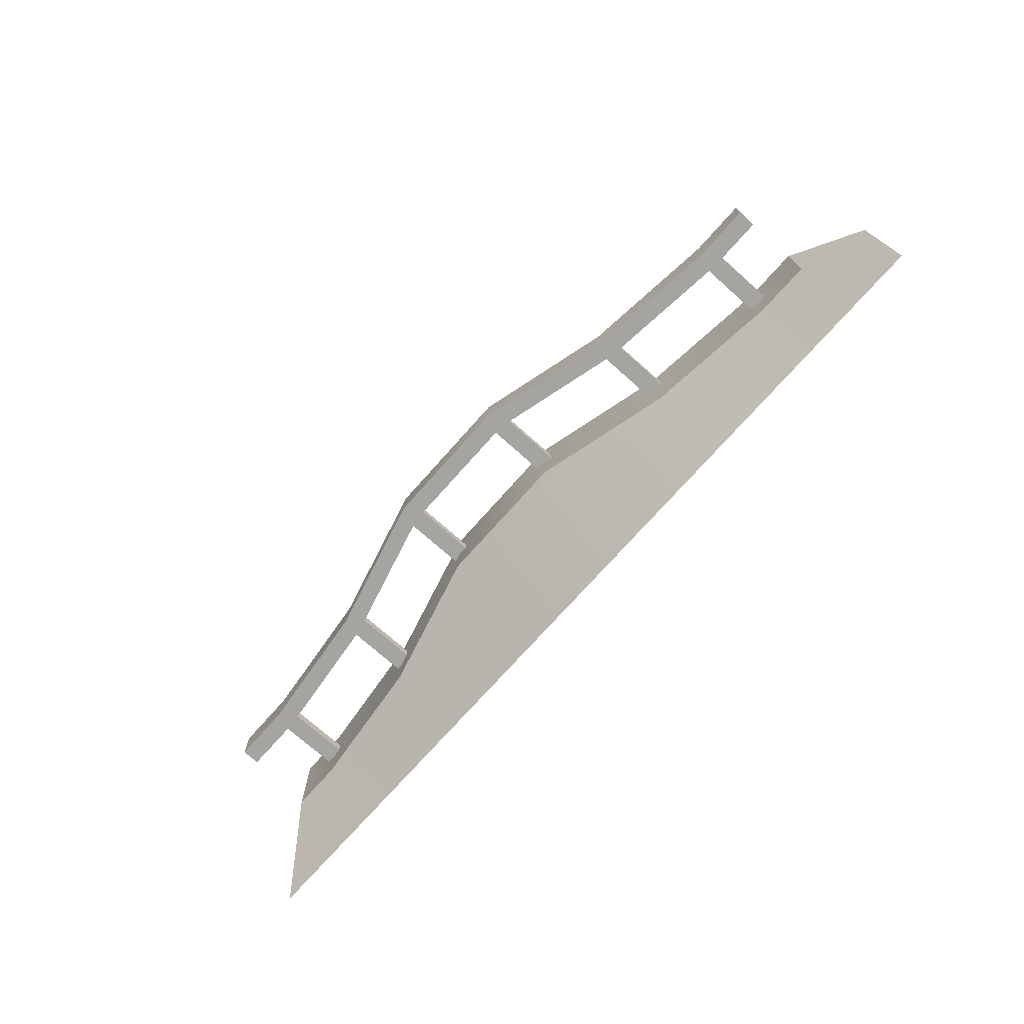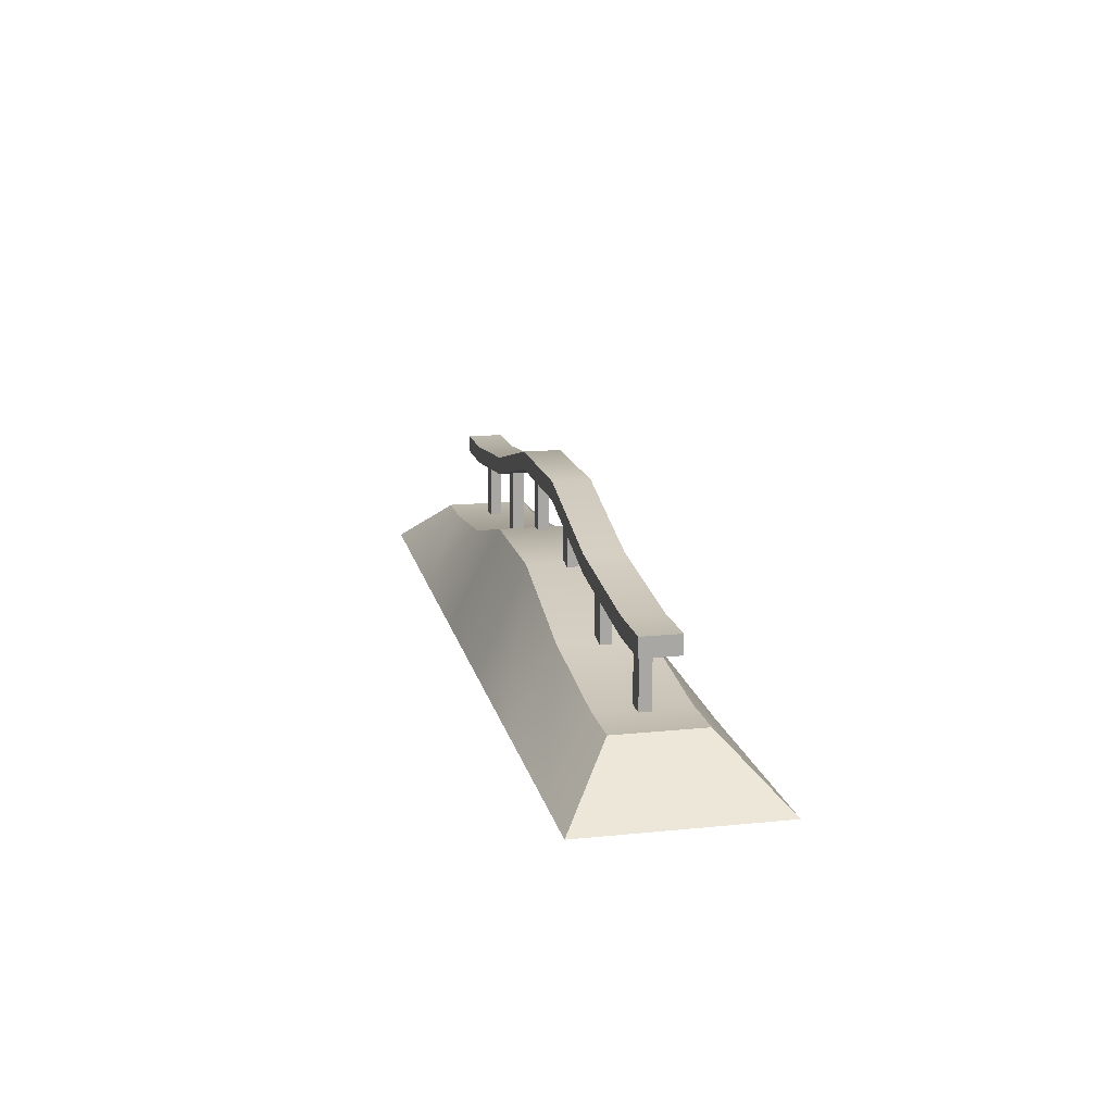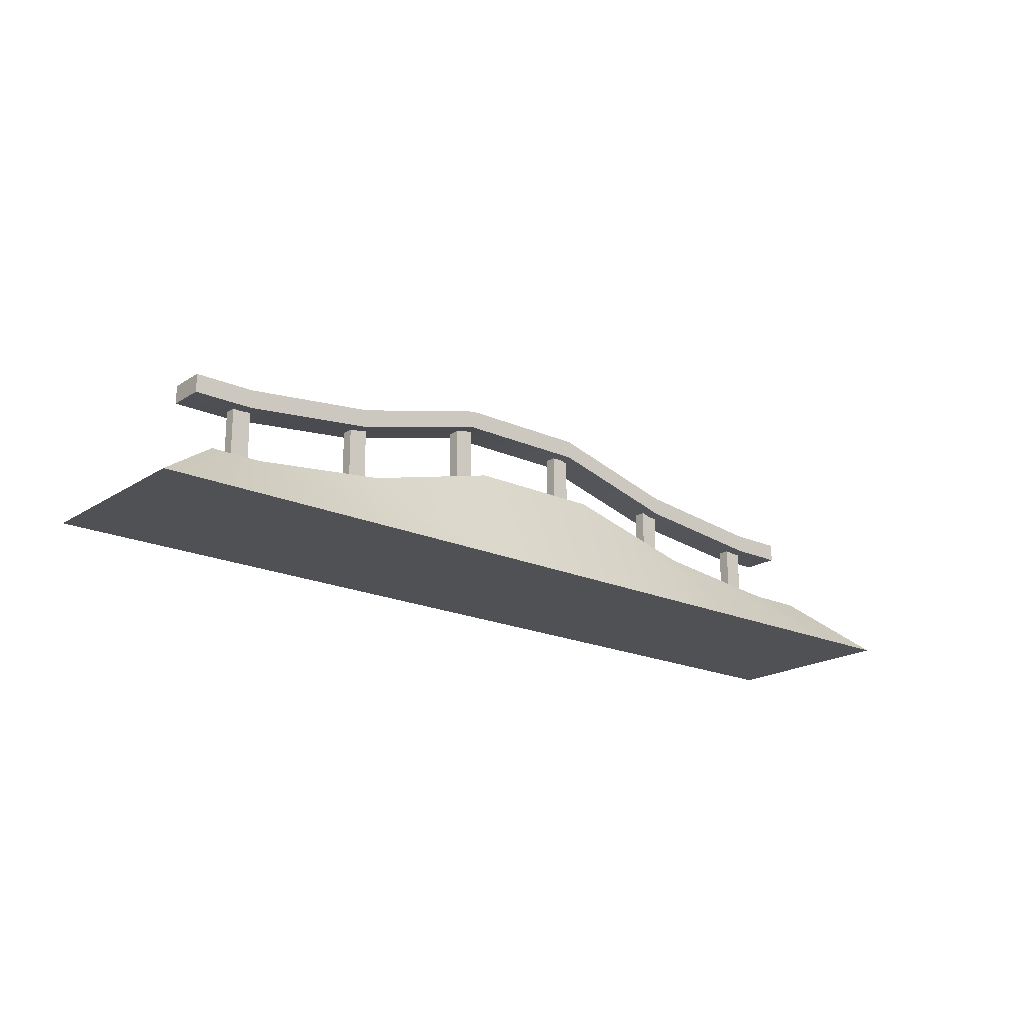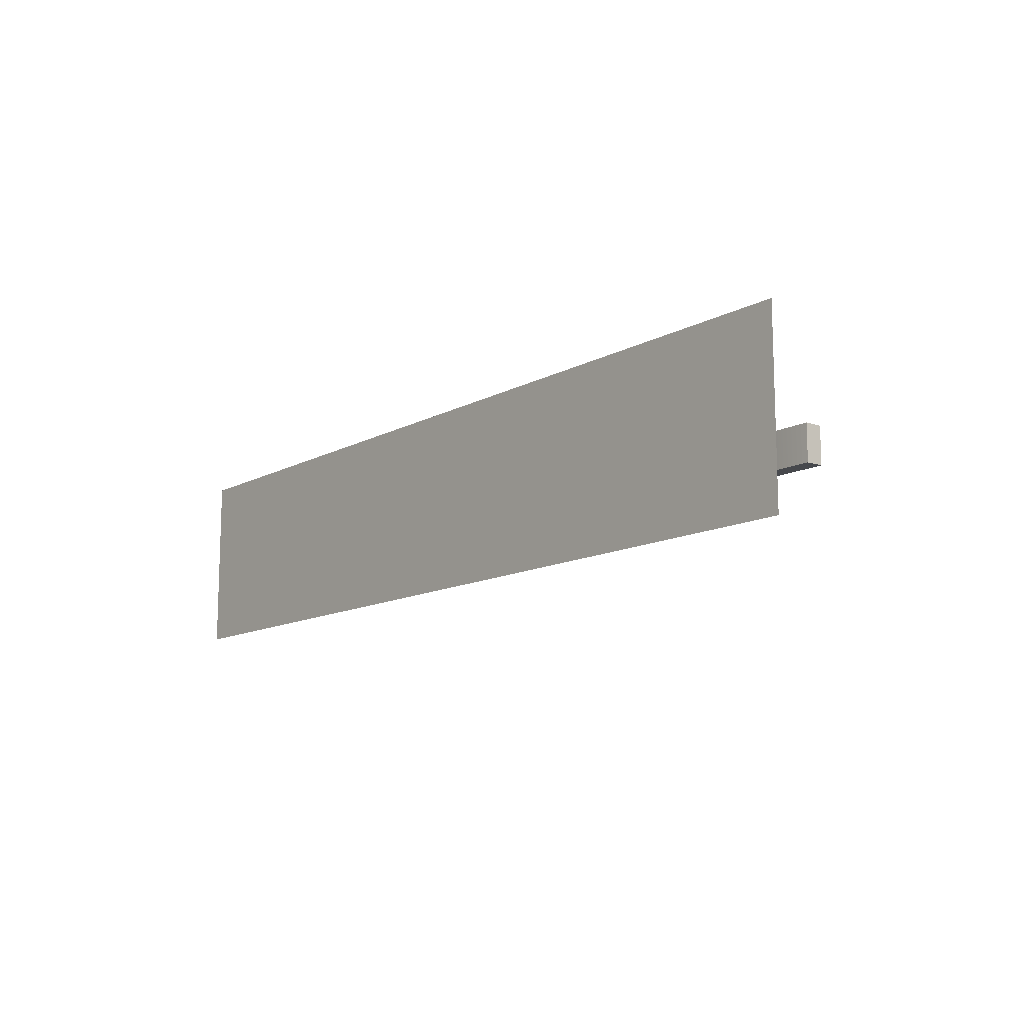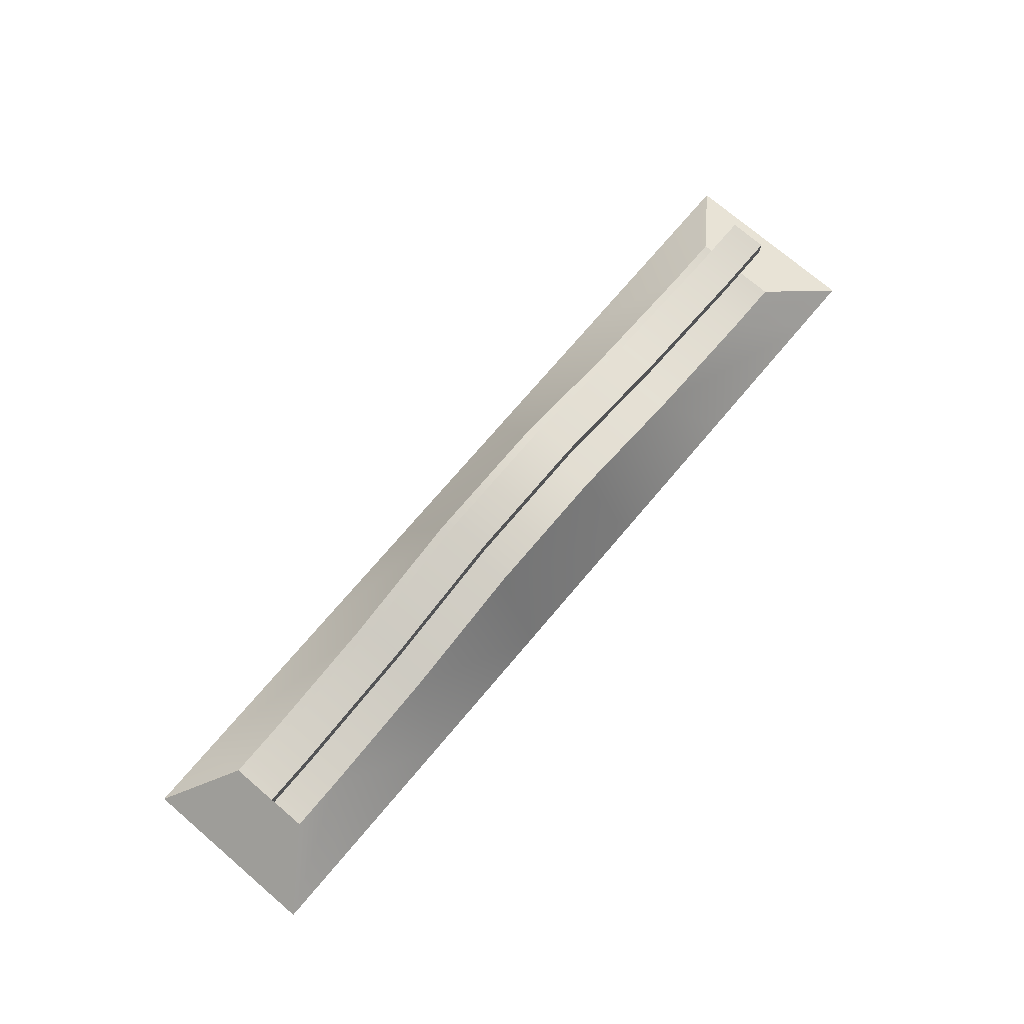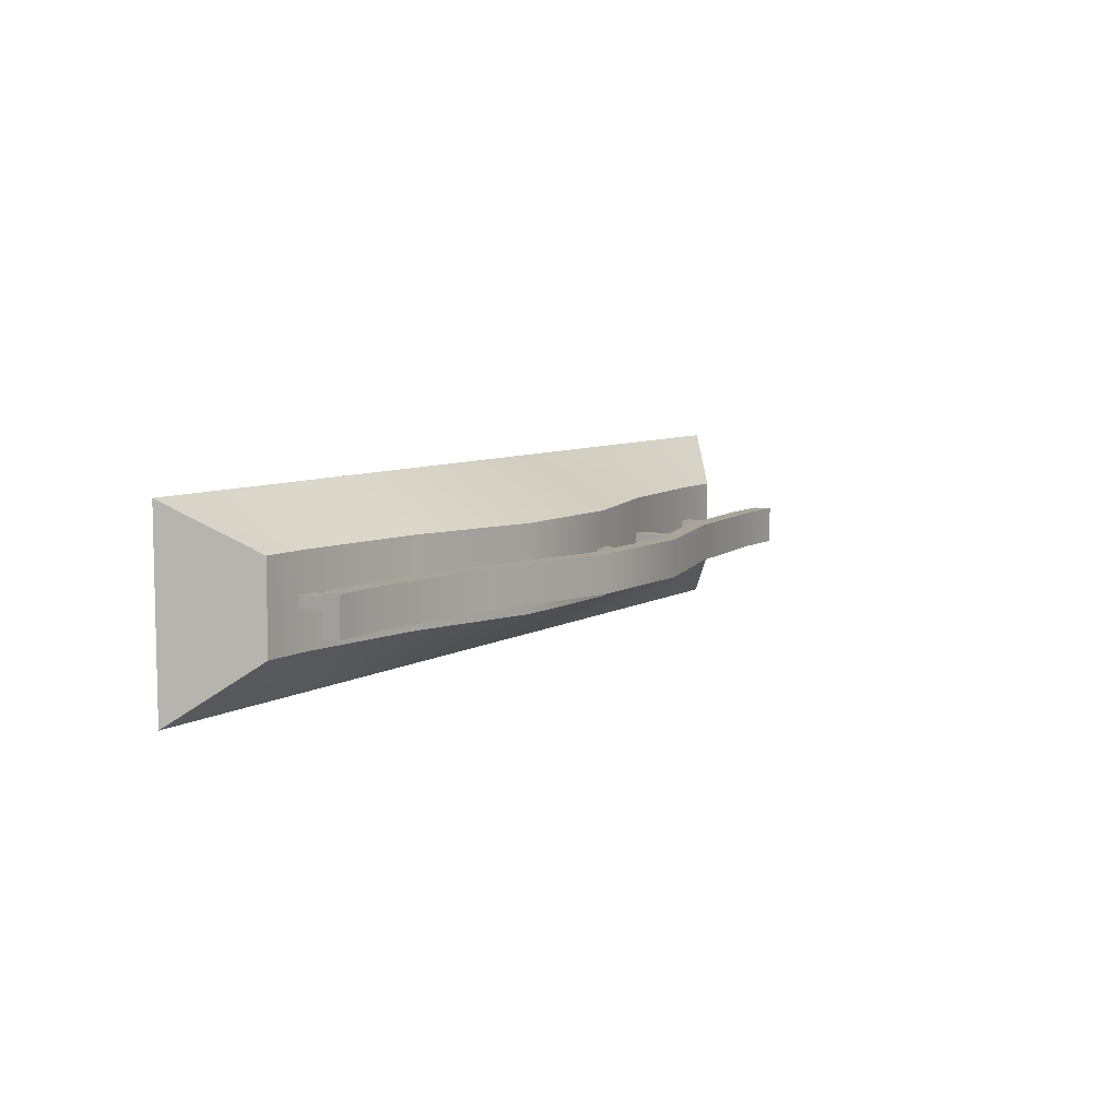
<metadata>
{"format":"obj","ext":"obj","renderer":"f3d","projection":"perspective","resolution":1024,"background":"white","views":[{"elev":-73.3,"azim":-131.6,"up":"+Z"},{"elev":15.3,"azim":-102.1,"up":"+Y"},{"elev":-19.5,"azim":140.0,"up":"+Y"},{"elev":-12.2,"azim":51.4,"up":"+Z"},{"elev":74.2,"azim":-49.6,"up":"+Y"},{"elev":7.3,"azim":121.5,"up":"+Z"}]}
</metadata>
<code>
g default
v -34.61 0 6.959
v 34.61 0 6.959
v -29.09 3.896 3.208
v 29.09 3.896 3.208
v -29.09 3.896 -3.208
v 29.09 3.896 -3.208
v -34.61 0 -6.959
v 34.61 0 -6.959
v -15.48 4.955 0.4273
v -14.11 4.955 0.4273
v -15.48 10.78 0.4273
v -14.11 10.78 0.4273
v -15.48 10.78 -0.4273
v -14.11 10.78 -0.4273
v -15.48 4.955 -0.4273
v -14.11 4.955 -0.4273
v -25.69 3.818 0.4273
v -24.31 3.818 0.4273
v -25.69 9.648 0.4273
v -24.31 9.648 0.4273
v -25.69 9.648 -0.4273
v -24.31 9.648 -0.4273
v -25.69 3.818 -0.4273
v -24.31 3.818 -0.4273
v 4.577 7.187 0.4273
v 5.953 7.187 0.4273
v 4.577 13.14 0.4273
v 5.953 13.14 0.4273
v 4.577 13.14 -0.4273
v 5.953 13.14 -0.4273
v 4.577 7.187 -0.4273
v 5.953 7.187 -0.4273
v 14.61 4.955 0.4273
v 15.98 4.955 0.4273
v 14.61 10.78 0.4273
v 15.98 10.78 0.4273
v 14.61 10.78 -0.4273
v 15.98 10.78 -0.4273
v 14.61 4.955 -0.4273
v 15.98 4.955 -0.4273
v -5.454 7.187 0.4273
v -4.078 7.187 0.4273
v -5.454 13.14 0.4273
v -4.078 13.14 0.4273
v -5.454 13.14 -0.4273
v -4.078 13.14 -0.4273
v -5.454 7.187 -0.4273
v -4.078 7.187 -0.4273
v 24.64 3.818 0.4273
v 26.02 3.818 0.4273
v 24.64 9.648 0.4273
v 26.02 9.648 0.4273
v 24.64 9.648 -0.4273
v 26.02 9.648 -0.4273
v 24.64 3.818 -0.4273
v 26.02 3.818 -0.4273
v -29.09 8.5 1.38
v 29.59 8.5 1.38
v -29.09 9.843 1.38
v 29.59 9.843 1.38
v -29.09 9.843 -1.38
v 29.59 9.843 -1.38
v -29.09 8.5 -1.38
v 29.59 8.5 -1.38
v -14.79 9.637 1.38
v -14.79 9.637 -1.38
v -14.79 10.98 -1.38
v -14.79 10.98 1.38
v -4.923 12.28 1.38
v -4.923 13.63 1.38
v -4.923 13.63 -1.38
v -4.923 12.28 -1.38
v 5.106 12.28 1.38
v 5.106 13.63 1.38
v 5.106 13.63 -1.38
v 5.106 12.28 -1.38
v 15.28 9.637 1.38
v 15.28 10.98 1.38
v 15.28 10.98 -1.38
v 15.28 9.637 -1.38
v 25.12 8.5 1.38
v 25.12 9.843 1.38
v 25.12 9.843 -1.38
v 25.12 8.5 -1.38
v -24.96 8.5 1.38
v -24.96 8.5 -1.38
v -24.96 9.843 -1.38
v -24.96 9.843 1.38
v -5.712 0 6.959
v -5.712 0 -6.959
v -4.801 7.681 -3.208
v -4.801 7.681 3.208
v -17.71 0 6.959
v -17.71 0 -6.959
v -14.89 5.033 -3.208
v -14.89 5.033 3.208
v -29.76 0 6.959
v -29.76 0 -6.959
v -25.01 3.896 -3.208
v -25.01 3.896 3.208
v 6.421 0 6.959
v 5.397 7.681 3.208
v 5.397 7.681 -3.208
v 6.421 0 -6.959
v 18.37 0 6.959
v 15.44 5.033 3.208
v 15.44 5.033 -3.208
v 18.37 0 -6.959
v 30.14 0 6.959
v 25.33 3.896 3.208
v 25.33 3.896 -3.208
v 30.14 0 -6.959
g GrindRailCurved
f 92 89 101 102
f 91 92 102 103
f 90 91 103 104
f 89 90 104 101
f 2 8 6 4
f 7 1 3 5
f 9 10 12 11
f 11 12 14 13
f 13 14 16 15
f 15 16 10 9
f 10 16 14 12
f 15 9 11 13
f 17 18 20 19
f 19 20 22 21
f 21 22 24 23
f 23 24 18 17
f 18 24 22 20
f 23 17 19 21
f 25 26 28 27
f 27 28 30 29
f 29 30 32 31
f 31 32 26 25
f 26 32 30 28
f 31 25 27 29
f 33 34 36 35
f 35 36 38 37
f 37 38 40 39
f 39 40 34 33
f 34 40 38 36
f 39 33 35 37
f 41 42 44 43
f 43 44 46 45
f 45 46 48 47
f 47 48 42 41
f 42 48 46 44
f 47 41 43 45
f 49 50 52 51
f 51 52 54 53
f 53 54 56 55
f 55 56 50 49
f 50 56 54 52
f 55 49 51 53
f 68 65 69 70
f 67 68 70 71
f 66 67 71 72
f 65 66 72 69
f 58 64 62 60
f 63 57 59 61
f 85 86 66 65
f 86 87 67 66
f 87 88 68 67
f 88 85 65 68
f 70 69 73 74
f 71 70 74 75
f 72 71 75 76
f 69 72 76 73
f 74 73 77 78
f 75 74 78 79
f 76 75 79 80
f 73 76 80 77
f 78 77 81 82
f 79 78 82 83
f 80 79 83 84
f 77 80 84 81
f 82 81 58 60
f 83 82 60 62
f 84 83 62 64
f 81 84 64 58
f 63 86 85 57
f 61 87 86 63
f 59 88 87 61
f 57 85 88 59
f 93 94 90 89
f 94 95 91 90
f 95 96 92 91
f 96 93 89 92
f 97 98 94 93
f 98 99 95 94
f 99 100 96 95
f 100 97 93 96
f 7 98 97 1
f 5 99 98 7
f 3 100 99 5
f 1 97 100 3
f 102 101 105 106
f 103 102 106 107
f 104 103 107 108
f 101 104 108 105
f 106 105 109 110
f 107 106 110 111
f 108 107 111 112
f 105 108 112 109
f 110 109 2 4
f 111 110 4 6
f 112 111 6 8
f 109 112 8 2

</code>
